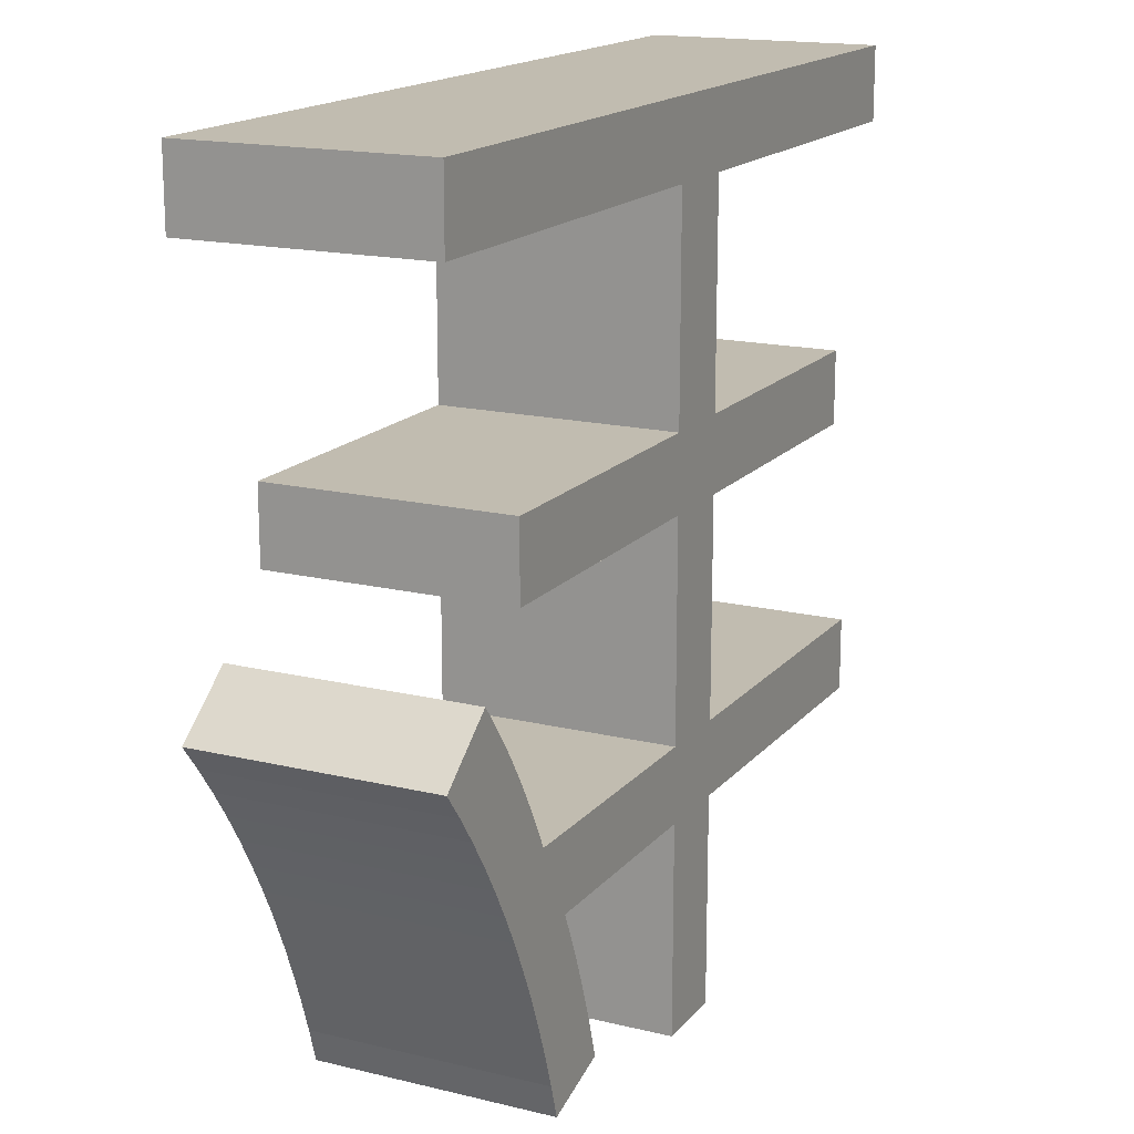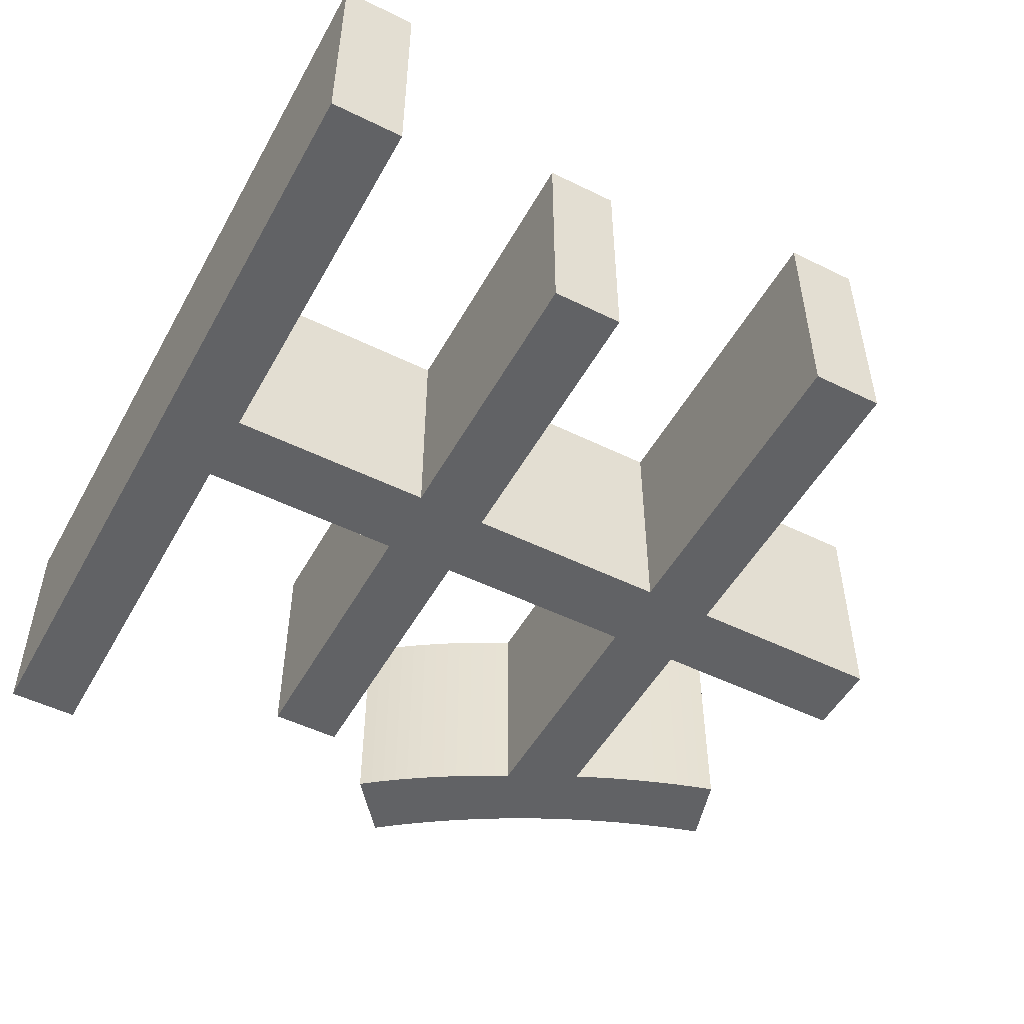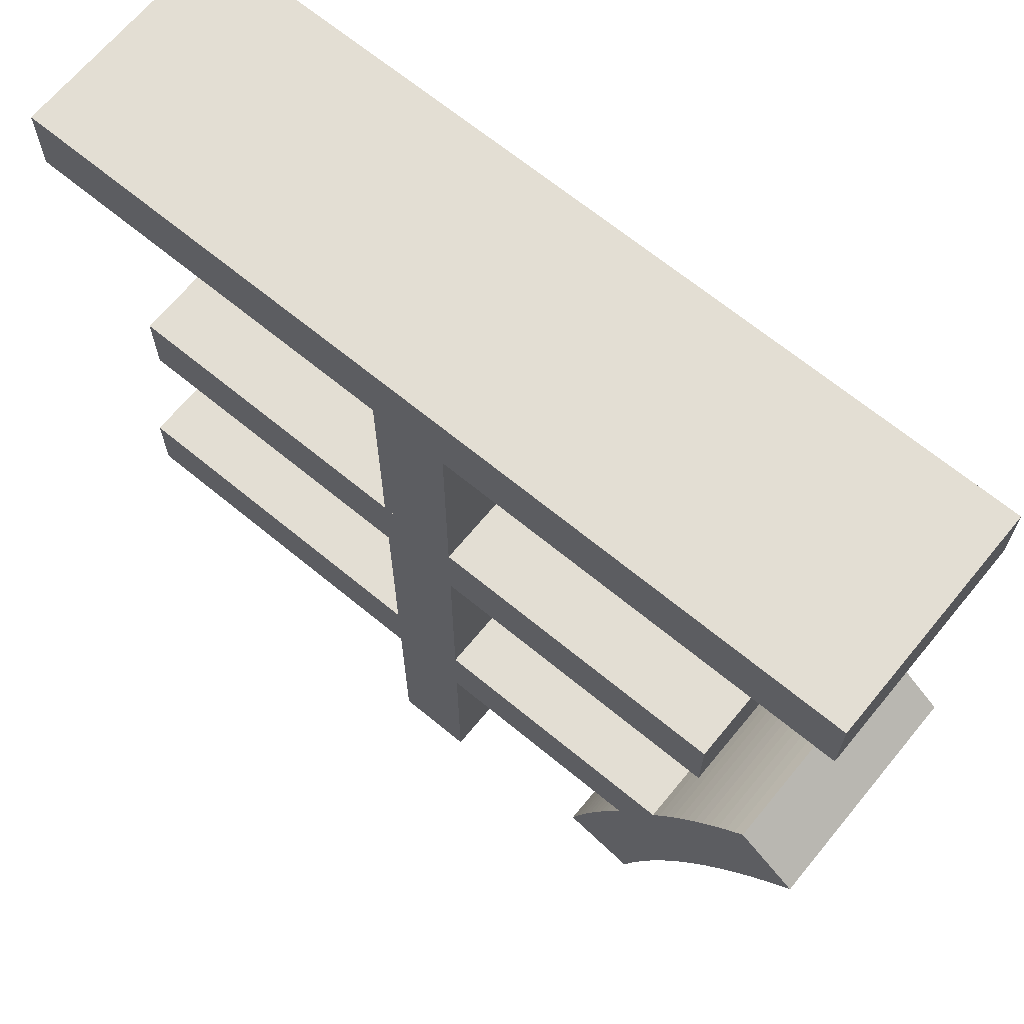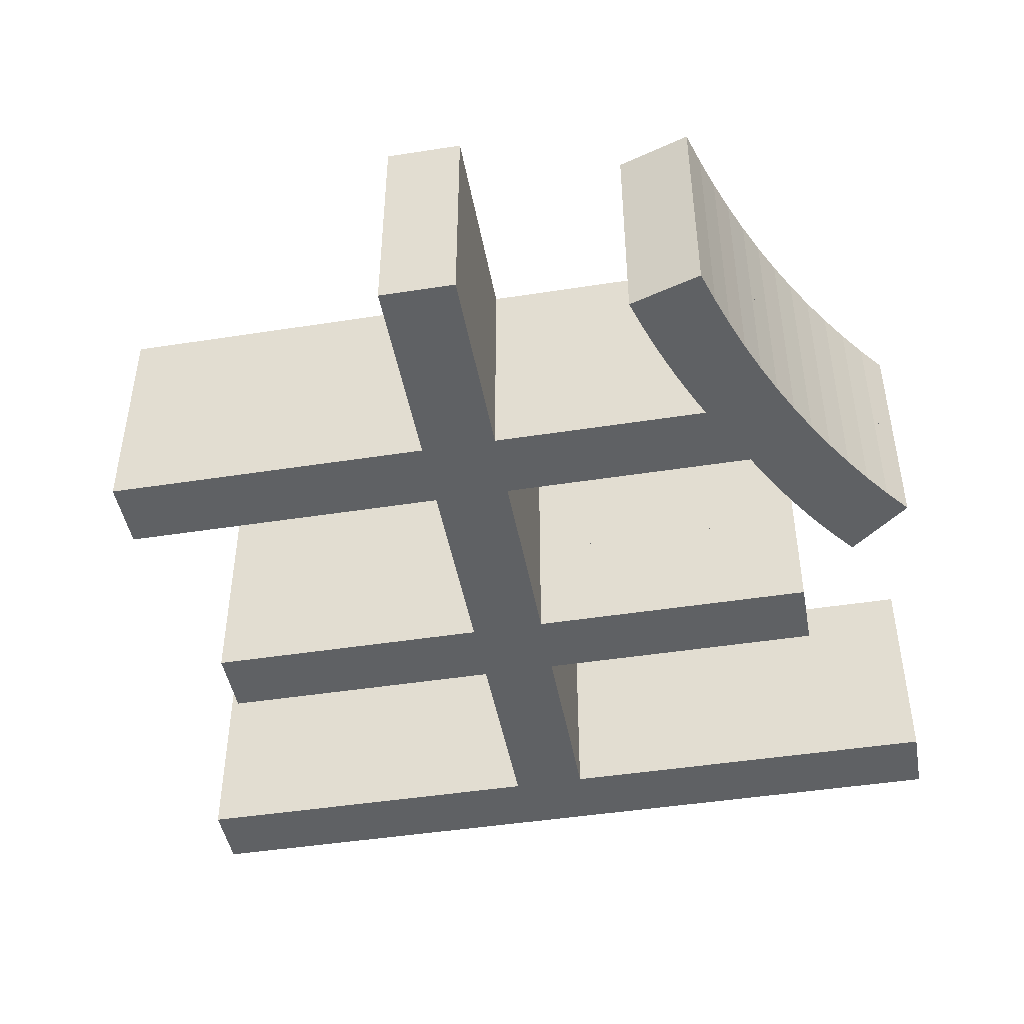
<metadata>
{"format":"obj","ext":"obj","renderer":"f3d","projection":"perspective","resolution":1024,"background":"white","views":[{"elev":16.6,"azim":-63.7,"up":"+Z"},{"elev":-50.6,"azim":61.7,"up":"+Y"},{"elev":67.2,"azim":-140.5,"up":"+Z"},{"elev":-45.6,"azim":-169.8,"up":"+Y"}]}
</metadata>
<code>
o Curve_Mesh
v 1.554 0 0.2645
v 2.183 0 0.4629
v 2.149 0 0.5782
v 2.114 0 0.6926
v 2.077 0 0.806
v 2.04 0 0.9185
v 2 0 1.03
v 1.96 0 1.141
v 1.918 0 1.251
v 1.874 0 1.359
v 1.829 0 1.467
v 1.783 0 1.574
v 1.736 0 1.68
v 1.687 0 1.786
v 1.712 0 1.786
v 1.783 0 1.786
v 1.893 0 1.786
v 2.036 0 1.786
v 2.205 0 1.786
v 2.394 0 1.786
v 2.596 0 1.786
v 2.804 0 1.786
v 3.012 0 1.786
v 3.214 0 1.786
v 3.403 0 1.786
v 3.572 0 1.786
v 3.572 0 -1.8e-05
v 4.233 0 -1.8e-05
v 4.233 0 1.786
v 7.111 0 1.786
v 7.111 0 2.414
v 4.233 0 2.414
v 4.233 0 4.233
v 6.78 0 4.233
v 6.78 0 4.861
v 4.233 0 4.861
v 4.233 0 6.679
v 7.508 0 6.679
v 7.508 0 7.308
v 0.06615 0 7.308
v 0.06615 0 6.679
v 3.572 0 6.679
v 3.572 0 4.861
v 1.025 0 4.861
v 1.025 0 4.233
v 3.572 0 4.233
v 3.572 0 2.414
v 1.356 0 2.414
v 1.295 0 2.534
v 1.232 0 2.652
v 1.168 0 2.767
v 1.102 0 2.88
v 1.036 0 2.991
v 0.9674 0 3.1
v 0.8978 0 3.206
v 0.8268 0 3.31
v 0.7545 0 3.412
v 0.6808 0 3.511
v 0.6057 0 3.609
v 0.5292 0 3.703
v 0.5221 0 3.698
v 0.5022 0 3.682
v 0.4713 0 3.656
v 0.4312 0 3.624
v 0.3837 0 3.585
v 0.3307 0 3.542
v 0.2741 0 3.496
v 0.2156 0 3.449
v 0.1571 0 3.401
v 0.1004 0 3.355
v 0.04747 0 3.312
v 0 0 3.274
v 0.1725 0 3.056
v 0.3372 0 2.832
v 0.494 0 2.602
v 0.6431 0 2.366
v 0.7844 0 2.124
v 0.9178 0 1.877
v 1.043 0 1.623
v 1.161 0 1.363
v 1.271 0 1.097
v 1.373 0 0.8257
v 1.468 0 0.5481
v 1.554 0.01 0.2645
v 2.183 0.01 0.4629
v 2.149 0.01 0.5782
v 2.114 0.01 0.6926
v 2.077 0.01 0.806
v 2.04 0.01 0.9185
v 2 0.01 1.03
v 1.96 0.01 1.141
v 1.918 0.01 1.251
v 1.874 0.01 1.359
v 1.829 0.01 1.467
v 1.783 0.01 1.574
v 1.736 0.01 1.68
v 1.687 0.01 1.786
v 1.712 0.01 1.786
v 1.783 0.01 1.786
v 1.893 0.01 1.786
v 2.036 0.01 1.786
v 2.205 0.01 1.786
v 2.394 0.01 1.786
v 2.596 0.01 1.786
v 2.804 0.01 1.786
v 3.012 0.01 1.786
v 3.214 0.01 1.786
v 3.403 0.01 1.786
v 3.572 0.01 1.786
v 3.572 0.01 -1.8e-05
v 4.233 0.01 -1.8e-05
v 4.233 0.01 1.786
v 7.111 0.01 1.786
v 7.111 0.01 2.414
v 4.233 0.01 2.414
v 4.233 0.01 4.233
v 6.78 0.01 4.233
v 6.78 0.01 4.861
v 4.233 0.01 4.861
v 4.233 0.01 6.679
v 7.508 0.01 6.679
v 7.508 0.01 7.308
v 0.06615 0.01 7.308
v 0.06615 0.01 6.679
v 3.572 0.01 6.679
v 3.572 0.01 4.861
v 1.025 0.01 4.861
v 1.025 0.01 4.233
v 3.572 0.01 4.233
v 3.572 0.01 2.414
v 1.356 0.01 2.414
v 1.295 0.01 2.534
v 1.232 0.01 2.652
v 1.168 0.01 2.767
v 1.102 0.01 2.88
v 1.036 0.01 2.991
v 0.9674 0.01 3.1
v 0.8978 0.01 3.206
v 0.8268 0.01 3.31
v 0.7545 0.01 3.412
v 0.6808 0.01 3.511
v 0.6057 0.01 3.609
v 0.5292 0.01 3.703
v 0.5221 0.01 3.698
v 0.5022 0.01 3.682
v 0.4713 0.01 3.656
v 0.4312 0.01 3.624
v 0.3837 0.01 3.585
v 0.3307 0.01 3.542
v 0.2741 0.01 3.496
v 0.2156 0.01 3.449
v 0.1571 0.01 3.401
v 0.1004 0.01 3.355
v 0.04747 0.01 3.312
v 0 0.01 3.274
v 0.1725 0.01 3.056
v 0.3372 0.01 2.832
v 0.494 0.01 2.602
v 0.6431 0.01 2.366
v 0.7844 0.01 2.124
v 0.9178 0.01 1.877
v 1.043 0.01 1.623
v 1.161 0.01 1.363
v 1.271 0.01 1.097
v 1.373 0.01 0.8257
v 1.468 0.01 0.5481
v 1.554 -1 0.2645
v 2.183 -1 0.4629
v 2.149 -1 0.5782
v 2.114 -1 0.6926
v 2.077 -1 0.806
v 2.04 -1 0.9185
v 2 -1 1.03
v 1.96 -1 1.141
v 1.918 -1 1.251
v 1.874 -1 1.359
v 1.829 -1 1.467
v 1.783 -1 1.574
v 1.736 -1 1.68
v 1.687 -1 1.786
v 1.712 -1 1.786
v 1.783 -1 1.786
v 1.893 -1 1.786
v 2.036 -1 1.786
v 2.205 -1 1.786
v 2.394 -1 1.786
v 2.596 -1 1.786
v 2.804 -1 1.786
v 3.012 -1 1.786
v 3.214 -1 1.786
v 3.403 -1 1.786
v 3.572 -1 1.786
v 3.572 -1 -1.8e-05
v 4.233 -1 -1.8e-05
v 4.233 -1 1.786
v 7.111 -1 1.786
v 7.111 -1 2.414
v 4.233 -1 2.414
v 4.233 -1 4.233
v 6.78 -1 4.233
v 6.78 -1 4.861
v 4.233 -1 4.861
v 4.233 -1 6.679
v 7.508 -1 6.679
v 7.508 -1 7.308
v 0.06615 -1 7.308
v 0.06615 -1 6.679
v 3.572 -1 6.679
v 3.572 -1 4.861
v 1.025 -1 4.861
v 1.025 -1 4.233
v 3.572 -1 4.233
v 3.572 -1 2.414
v 1.356 -1 2.414
v 1.295 -1 2.534
v 1.232 -1 2.652
v 1.168 -1 2.767
v 1.102 -1 2.88
v 1.036 -1 2.991
v 0.9674 -1 3.1
v 0.8978 -1 3.206
v 0.8268 -1 3.31
v 0.7545 -1 3.412
v 0.6808 -1 3.511
v 0.6057 -1 3.609
v 0.5292 -1 3.703
v 0.5221 -1 3.698
v 0.5022 -1 3.682
v 0.4713 -1 3.656
v 0.4312 -1 3.624
v 0.3837 -1 3.585
v 0.3307 -1 3.542
v 0.2741 -1 3.496
v 0.2156 -1 3.449
v 0.1571 -1 3.401
v 0.1004 -1 3.355
v 0.04747 -1 3.312
v 0 -1 3.274
v 0.1725 -1 3.056
v 0.3372 -1 2.832
v 0.494 -1 2.602
v 0.6431 -1 2.366
v 0.7844 -1 2.124
v 0.9178 -1 1.877
v 1.043 -1 1.623
v 1.161 -1 1.363
v 1.271 -1 1.097
v 1.373 -1 0.8257
v 1.468 -1 0.5481
v 1.554 1.01 0.2645
v 2.183 1.01 0.4629
v 2.149 1.01 0.5782
v 2.114 1.01 0.6926
v 2.077 1.01 0.806
v 2.04 1.01 0.9185
v 2 1.01 1.03
v 1.96 1.01 1.141
v 1.918 1.01 1.251
v 1.874 1.01 1.359
v 1.829 1.01 1.467
v 1.783 1.01 1.574
v 1.736 1.01 1.68
v 1.687 1.01 1.786
v 1.712 1.01 1.786
v 1.783 1.01 1.786
v 1.893 1.01 1.786
v 2.036 1.01 1.786
v 2.205 1.01 1.786
v 2.394 1.01 1.786
v 2.596 1.01 1.786
v 2.804 1.01 1.786
v 3.012 1.01 1.786
v 3.214 1.01 1.786
v 3.403 1.01 1.786
v 3.572 1.01 1.786
v 3.572 1.01 -1.8e-05
v 4.233 1.01 -1.8e-05
v 4.233 1.01 1.786
v 7.111 1.01 1.786
v 7.111 1.01 2.414
v 4.233 1.01 2.414
v 4.233 1.01 4.233
v 6.78 1.01 4.233
v 6.78 1.01 4.861
v 4.233 1.01 4.861
v 4.233 1.01 6.679
v 7.508 1.01 6.679
v 7.508 1.01 7.308
v 0.06615 1.01 7.308
v 0.06615 1.01 6.679
v 3.572 1.01 6.679
v 3.572 1.01 4.861
v 1.025 1.01 4.861
v 1.025 1.01 4.233
v 3.572 1.01 4.233
v 3.572 1.01 2.414
v 1.356 1.01 2.414
v 1.295 1.01 2.534
v 1.232 1.01 2.652
v 1.168 1.01 2.767
v 1.102 1.01 2.88
v 1.036 1.01 2.991
v 0.9674 1.01 3.1
v 0.8978 1.01 3.206
v 0.8268 1.01 3.31
v 0.7545 1.01 3.412
v 0.6808 1.01 3.511
v 0.6057 1.01 3.609
v 0.5292 1.01 3.703
v 0.5221 1.01 3.698
v 0.5022 1.01 3.682
v 0.4713 1.01 3.656
v 0.4312 1.01 3.624
v 0.3837 1.01 3.585
v 0.3307 1.01 3.542
v 0.2741 1.01 3.496
v 0.2156 1.01 3.449
v 0.1571 1.01 3.401
v 0.1004 1.01 3.355
v 0.04747 1.01 3.312
v 0 1.01 3.274
v 0.1725 1.01 3.056
v 0.3372 1.01 2.832
v 0.494 1.01 2.602
v 0.6431 1.01 2.366
v 0.7844 1.01 2.124
v 0.9178 1.01 1.877
v 1.043 1.01 1.623
v 1.161 1.01 1.363
v 1.271 1.01 1.097
v 1.373 1.01 0.8257
v 1.468 1.01 0.5481
f 29 28 27
f 29 27 26
f 2 1 83
f 3 2 83
f 3 83 82
f 4 3 82
f 5 4 82
f 6 5 82
f 6 82 81
f 7 6 81
f 8 7 81
f 8 81 80
f 9 8 80
f 10 9 80
f 11 10 80
f 11 80 79
f 12 11 79
f 13 12 79
f 13 79 78
f 14 13 78
f 31 30 29
f 31 29 26
f 31 26 25
f 31 25 24
f 31 24 23
f 31 23 22
f 31 22 21
f 31 21 20
f 31 20 19
f 31 19 18
f 31 18 17
f 31 17 16
f 31 16 15
f 31 15 14
f 31 14 78
f 31 78 77
f 31 77 76
f 31 76 32
f 32 76 47
f 47 76 48
f 48 76 75
f 33 32 47
f 33 47 46
f 49 48 75
f 50 49 75
f 50 75 74
f 51 50 74
f 52 51 74
f 52 74 73
f 53 52 73
f 54 53 73
f 54 73 72
f 55 54 72
f 56 55 72
f 56 72 71
f 57 56 71
f 57 71 70
f 57 70 69
f 57 69 68
f 58 57 68
f 58 68 67
f 58 67 66
f 59 58 66
f 59 66 65
f 59 65 64
f 60 59 64
f 60 64 63
f 60 63 61
f 61 63 62
f 35 34 33
f 35 33 46
f 35 46 45
f 35 45 44
f 36 35 44
f 37 36 43
f 43 36 44
f 37 43 42
f 39 38 37
f 39 37 42
f 39 42 41
f 39 41 40
f 112 110 111
f 112 109 110
f 85 166 84
f 86 166 85
f 86 165 166
f 87 165 86
f 88 165 87
f 89 165 88
f 89 164 165
f 90 164 89
f 91 164 90
f 91 163 164
f 92 163 91
f 93 163 92
f 94 163 93
f 94 162 163
f 95 162 94
f 96 162 95
f 96 161 162
f 97 161 96
f 114 112 113
f 114 109 112
f 114 108 109
f 114 107 108
f 114 106 107
f 114 105 106
f 114 104 105
f 114 103 104
f 114 102 103
f 114 101 102
f 114 100 101
f 114 99 100
f 114 98 99
f 114 97 98
f 114 161 97
f 114 160 161
f 114 159 160
f 114 115 159
f 115 130 159
f 130 131 159
f 131 158 159
f 116 130 115
f 116 129 130
f 132 158 131
f 133 158 132
f 133 157 158
f 134 157 133
f 135 157 134
f 135 156 157
f 136 156 135
f 137 156 136
f 137 155 156
f 138 155 137
f 139 155 138
f 139 154 155
f 140 154 139
f 140 153 154
f 140 152 153
f 140 151 152
f 141 151 140
f 141 150 151
f 141 149 150
f 142 149 141
f 142 148 149
f 142 147 148
f 143 147 142
f 143 146 147
f 143 144 146
f 144 145 146
f 118 116 117
f 118 129 116
f 118 128 129
f 118 127 128
f 119 127 118
f 120 126 119
f 126 127 119
f 120 125 126
f 122 120 121
f 122 125 120
f 122 124 125
f 122 123 124
f 64 65 148 147
f 57 58 141 140
f 50 51 134 133
f 81 82 165 164
f 49 50 133 132
f 68 69 152 151
f 15 16 99 98
f 48 49 132 131
f 82 83 166 165
f 42 43 126 125
f 3 4 87 86
f 58 59 142 141
f 71 72 155 154
f 19 20 103 102
f 37 38 121 120
f 43 44 127 126
f 56 57 140 139
f 54 55 138 137
f 79 80 163 162
f 75 76 159 158
f 60 61 144 143
f 8 9 92 91
f 53 54 137 136
f 67 68 151 150
f 44 45 128 127
f 16 17 100 99
f 35 36 119 118
f 2 3 86 85
f 34 35 118 117
f 1 2 85 84
f 38 39 122 121
f 76 77 160 159
f 32 33 116 115
f 47 48 131 130
f 28 29 112 111
f 59 60 143 142
f 23 24 107 106
f 22 23 106 105
f 27 28 111 110
f 41 42 125 124
f 69 70 153 152
f 21 22 105 104
f 11 12 95 94
f 40 41 124 123
f 63 64 147 146
f 74 75 158 157
f 20 21 104 103
f 39 40 123 122
f 77 78 161 160
f 17 18 101 100
f 33 34 117 116
f 26 27 110 109
f 30 31 114 113
f 10 11 94 93
f 66 67 150 149
f 83 1 84 166
f 61 62 145 144
f 6 7 90 89
f 5 6 89 88
f 24 25 108 107
f 62 63 146 145
f 18 19 102 101
f 73 74 157 156
f 52 53 136 135
f 45 46 129 128
f 36 37 120 119
f 9 10 93 92
f 12 13 96 95
f 4 5 88 87
f 25 26 109 108
f 72 73 156 155
f 51 52 135 134
f 55 56 139 138
f 31 32 115 114
f 7 8 91 90
f 14 15 98 97
f 70 71 154 153
f 80 81 164 163
f 78 79 162 161
f 65 66 149 148
f 29 30 113 112
f 13 14 97 96
f 46 47 130 129
f 193 194 195
f 192 193 195
f 249 167 168
f 249 168 169
f 248 249 169
f 248 169 170
f 248 170 171
f 248 171 172
f 247 248 172
f 247 172 173
f 247 173 174
f 246 247 174
f 246 174 175
f 246 175 176
f 246 176 177
f 245 246 177
f 245 177 178
f 245 178 179
f 244 245 179
f 244 179 180
f 195 196 197
f 192 195 197
f 191 192 197
f 190 191 197
f 189 190 197
f 188 189 197
f 187 188 197
f 186 187 197
f 185 186 197
f 184 185 197
f 183 184 197
f 182 183 197
f 181 182 197
f 180 181 197
f 244 180 197
f 243 244 197
f 242 243 197
f 198 242 197
f 213 242 198
f 214 242 213
f 241 242 214
f 213 198 199
f 212 213 199
f 241 214 215
f 241 215 216
f 240 241 216
f 240 216 217
f 240 217 218
f 239 240 218
f 239 218 219
f 239 219 220
f 238 239 220
f 238 220 221
f 238 221 222
f 237 238 222
f 237 222 223
f 236 237 223
f 235 236 223
f 234 235 223
f 234 223 224
f 233 234 224
f 232 233 224
f 232 224 225
f 231 232 225
f 230 231 225
f 230 225 226
f 229 230 226
f 227 229 226
f 228 229 227
f 199 200 201
f 212 199 201
f 211 212 201
f 210 211 201
f 210 201 202
f 209 202 203
f 210 202 209
f 208 209 203
f 203 204 205
f 208 203 205
f 207 208 205
f 206 207 205
f 277 276 278
f 276 275 278
f 250 332 251
f 251 332 252
f 332 331 252
f 252 331 253
f 253 331 254
f 254 331 255
f 331 330 255
f 255 330 256
f 256 330 257
f 330 329 257
f 257 329 258
f 258 329 259
f 259 329 260
f 329 328 260
f 260 328 261
f 261 328 262
f 328 327 262
f 262 327 263
f 279 278 280
f 278 275 280
f 275 274 280
f 274 273 280
f 273 272 280
f 272 271 280
f 271 270 280
f 270 269 280
f 269 268 280
f 268 267 280
f 267 266 280
f 266 265 280
f 265 264 280
f 264 263 280
f 263 327 280
f 327 326 280
f 326 325 280
f 325 281 280
f 325 296 281
f 325 297 296
f 325 324 297
f 281 296 282
f 296 295 282
f 297 324 298
f 298 324 299
f 324 323 299
f 299 323 300
f 300 323 301
f 323 322 301
f 301 322 302
f 302 322 303
f 322 321 303
f 303 321 304
f 304 321 305
f 321 320 305
f 305 320 306
f 320 319 306
f 319 318 306
f 318 317 306
f 306 317 307
f 317 316 307
f 316 315 307
f 307 315 308
f 315 314 308
f 314 313 308
f 308 313 309
f 313 312 309
f 312 310 309
f 312 311 310
f 283 282 284
f 282 295 284
f 295 294 284
f 294 293 284
f 284 293 285
f 285 292 286
f 285 293 292
f 292 291 286
f 287 286 288
f 286 291 288
f 291 290 288
f 290 289 288
f 313 314 231 230
f 306 307 224 223
f 299 300 217 216
f 330 331 248 247
f 298 299 216 215
f 317 318 235 234
f 264 265 182 181
f 297 298 215 214
f 331 332 249 248
f 291 292 209 208
f 252 253 170 169
f 307 308 225 224
f 320 321 238 237
f 268 269 186 185
f 286 287 204 203
f 292 293 210 209
f 305 306 223 222
f 303 304 221 220
f 328 329 246 245
f 324 325 242 241
f 309 310 227 226
f 257 258 175 174
f 302 303 220 219
f 316 317 234 233
f 293 294 211 210
f 265 266 183 182
f 284 285 202 201
f 251 252 169 168
f 283 284 201 200
f 250 251 168 167
f 287 288 205 204
f 325 326 243 242
f 281 282 199 198
f 296 297 214 213
f 277 278 195 194
f 308 309 226 225
f 272 273 190 189
f 271 272 189 188
f 276 277 194 193
f 290 291 208 207
f 318 319 236 235
f 270 271 188 187
f 260 261 178 177
f 289 290 207 206
f 312 313 230 229
f 323 324 241 240
f 269 270 187 186
f 288 289 206 205
f 326 327 244 243
f 266 267 184 183
f 282 283 200 199
f 275 276 193 192
f 279 280 197 196
f 259 260 177 176
f 315 316 233 232
f 332 250 167 249
f 310 311 228 227
f 255 256 173 172
f 254 255 172 171
f 273 274 191 190
f 311 312 229 228
f 267 268 185 184
f 322 323 240 239
f 301 302 219 218
f 294 295 212 211
f 285 286 203 202
f 258 259 176 175
f 261 262 179 178
f 253 254 171 170
f 274 275 192 191
f 321 322 239 238
f 300 301 218 217
f 304 305 222 221
f 280 281 198 197
f 256 257 174 173
f 263 264 181 180
f 319 320 237 236
f 329 330 247 246
f 327 328 245 244
f 314 315 232 231
f 278 279 196 195
f 262 263 180 179
f 295 296 213 212

</code>
